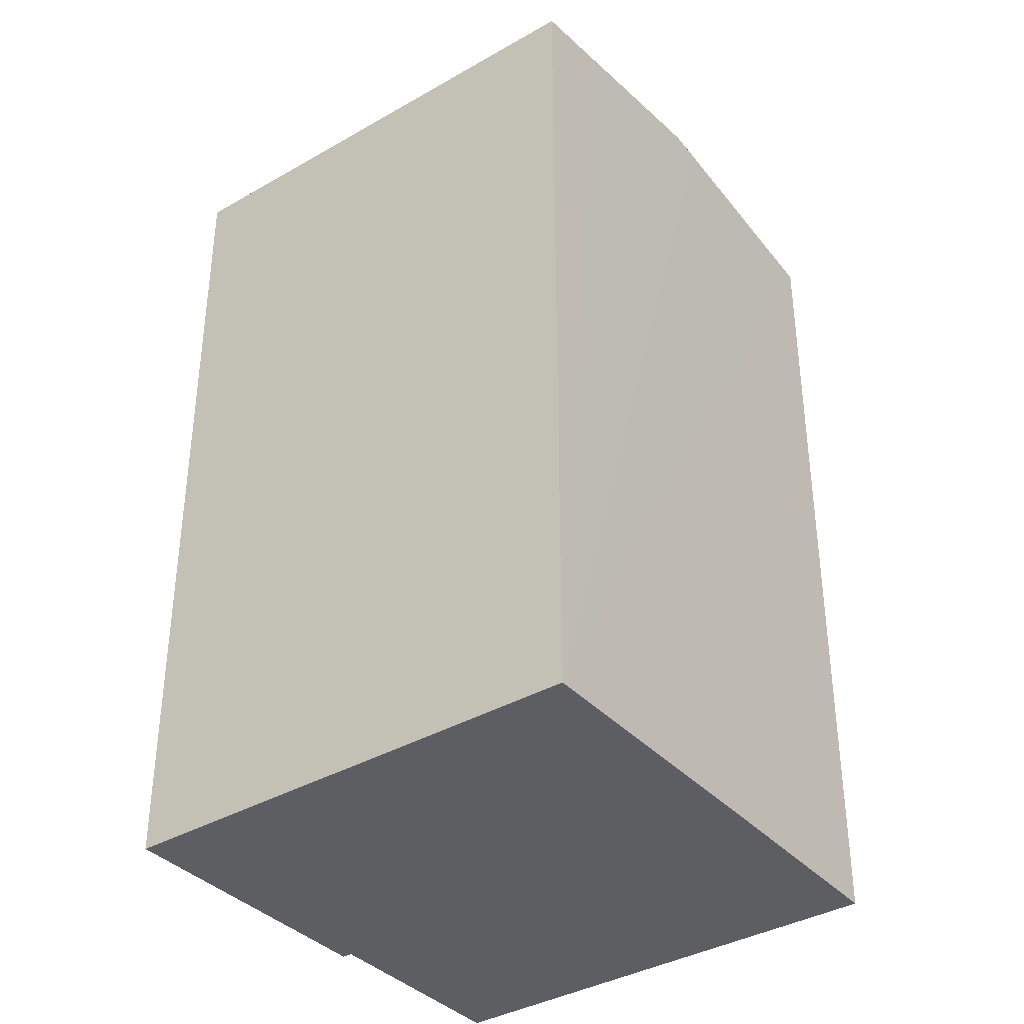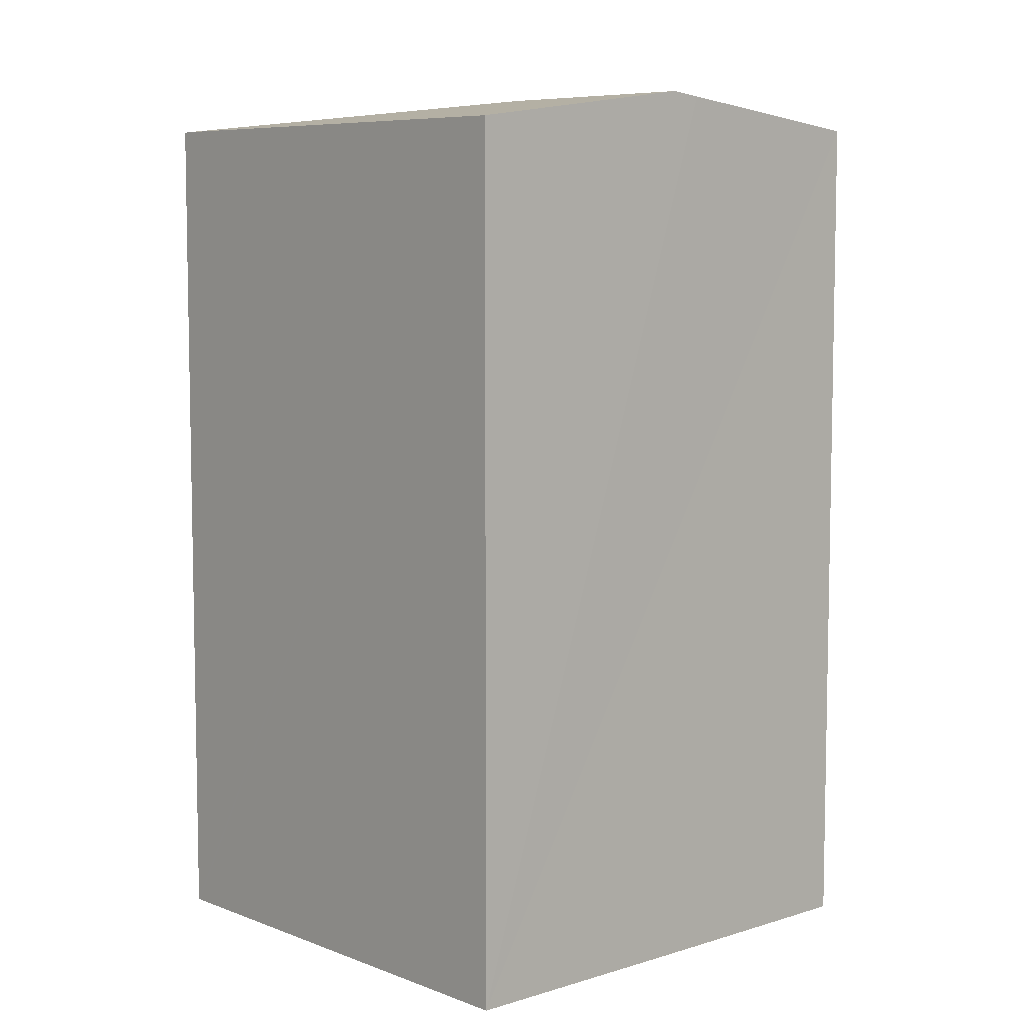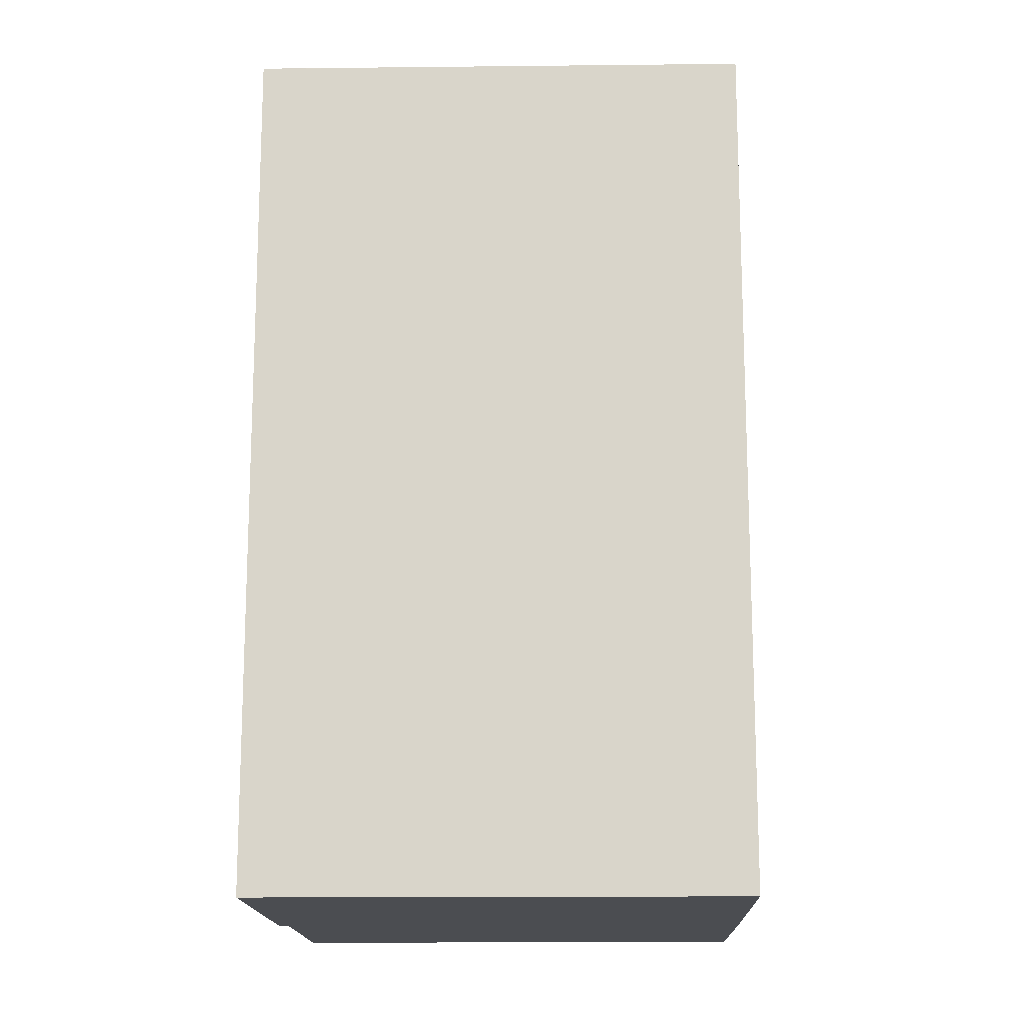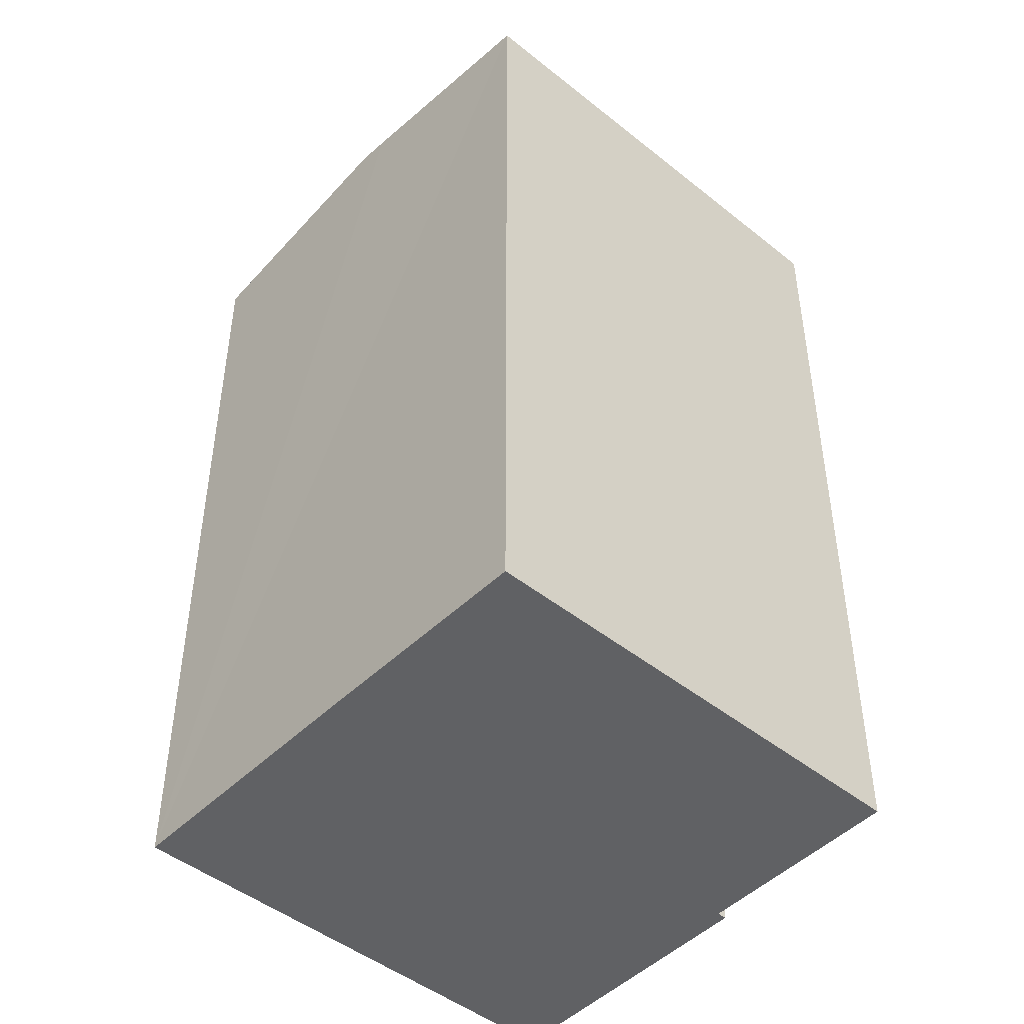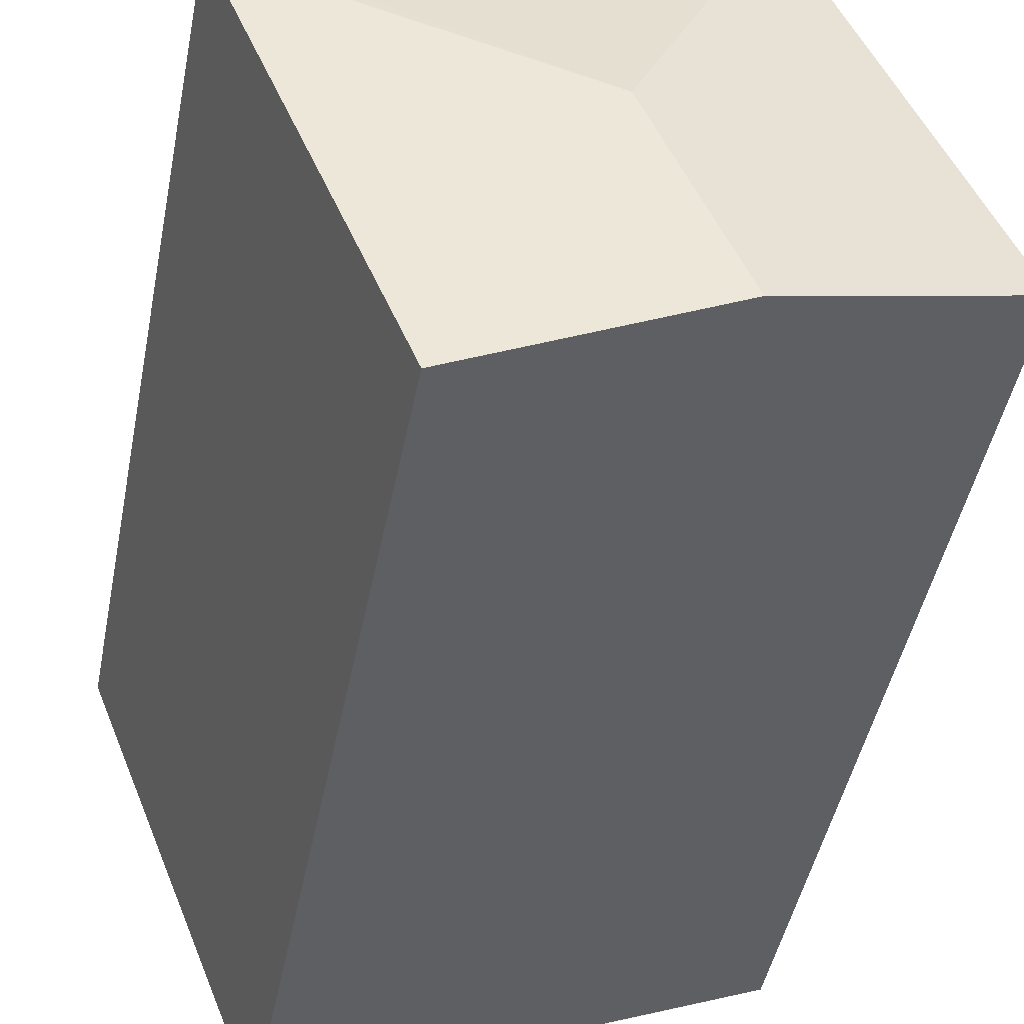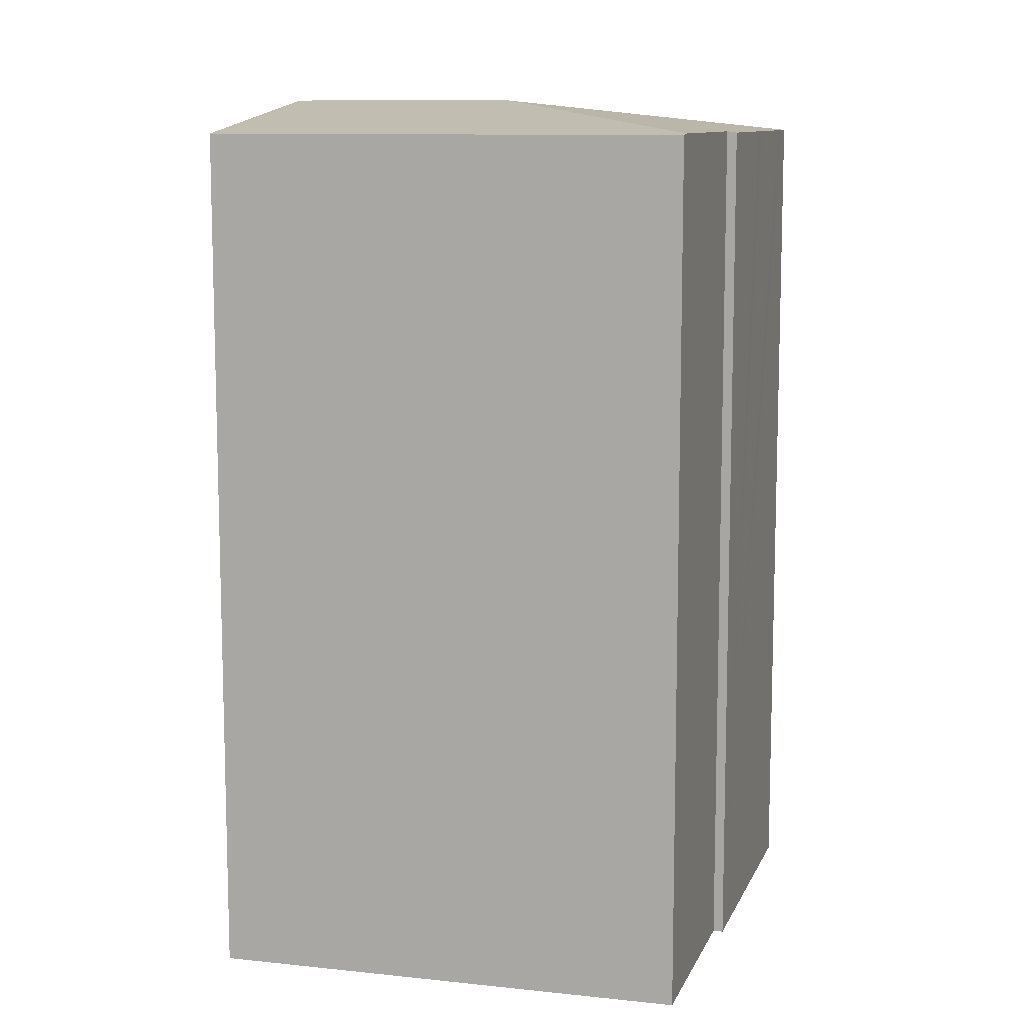
<metadata>
{"format":"obj","ext":"obj","renderer":"f3d","projection":"perspective","resolution":1024,"background":"white","views":[{"elev":-37.4,"azim":148.3,"up":"+Y"},{"elev":7.2,"azim":159.7,"up":"+Y"},{"elev":-15.7,"azim":113.1,"up":"+Y"},{"elev":-46.8,"azim":-110.4,"up":"+Y"},{"elev":-46.3,"azim":168.9,"up":"+Z"},{"elev":10.4,"azim":-52.8,"up":"+Y"}]}
</metadata>
<code>
v  6.612 30.25 15.36
v  0.843 30.2 2.093
v  6.242 30.2 15.51
v  11.32 31.34 4.4
v  8.234 31.34 -3.313
v  0 30.2 1.849e-15
v  7.202 31.19 -2.905
v  22.89 30.19 9.443
v  22.41 30.18 9.709
v  22.91 30.18 9.515
v  22.85 30.2 9.35
v  21.64 30.18 10
v  20.44 30.18 10.46
v  18.1 30.19 11.35
v  17.49 30.19 11.58
v  13.36 30.2 13.16
v  13.23 30.24 12.83
v  11.57 30.24 13.47
v  12.87 30.24 12.97
v  19.94 30.2 2.093
v  16.48 30.2 -6.567
v  15.99 30.27 -6.372
v  13.85 30.56 -5.529
v  16.48 4.021e-16 -6.567
v  0 0 0
v  15.99 3.902e-16 -6.372
v  13.85 3.386e-16 -5.529
v  8.234 2.029e-16 -3.313
v  7.202 1.779e-16 -2.905
v  6.242 -9.495e-16 15.51
v  0.843 -1.282e-16 2.093
v  13.23 -7.857e-16 12.83
v  13.36 -8.056e-16 13.16
v  12.87 -7.941e-16 12.97
v  6.612 -9.408e-16 15.36
v  11.57 -8.246e-16 13.47
v  18.1 -6.948e-16 11.35
v  21.64 -6.123e-16 10
v  22.91 -5.826e-16 9.515
v  17.49 -7.092e-16 11.58
v  20.44 -6.404e-16 10.46
v  22.41 -5.945e-16 9.709
v  22.89 -5.782e-16 9.443
v  19.94 -1.282e-16 2.093
v  22.85 -5.725e-16 9.35
g defaultobject
f 1 2 3
f 2 1 4
f 2 4 5
f 2 5 6
f 6 5 7
f 8 9 10
f 9 8 11
f 9 11 4
f 9 4 12
f 12 4 13
f 13 4 14
f 14 4 15
f 15 4 16
f 16 4 17
f 17 4 18
f 18 4 1
f 17 18 19
f 20 4 11
f 4 20 21
f 4 21 22
f 4 22 5
f 5 22 23
f 24 22 21
f 22 24 23
f 23 24 5
f 5 24 7
f 7 24 6
f 6 24 25
f 25 24 26
f 25 26 27
f 25 27 28
f 25 28 29
f 25 2 6
f 2 25 3
f 3 25 30
f 30 25 31
f 32 16 17
f 16 32 33
f 30 1 3
f 1 30 18
f 18 30 19
f 19 30 17
f 17 30 34
f 17 34 32
f 34 30 35
f 34 35 36
f 33 15 16
f 15 33 14
f 14 33 13
f 13 33 12
f 12 33 9
f 9 33 10
f 10 33 37
f 10 37 38
f 10 38 39
f 37 33 40
f 38 37 41
f 39 38 42
f 8 20 11
f 20 8 10
f 20 10 39
f 20 39 21
f 21 39 43
f 21 43 44
f 21 44 24
f 44 43 45
f 42 43 39
f 43 42 45
f 45 42 44
f 44 42 24
f 24 42 38
f 24 38 26
f 26 38 41
f 26 41 27
f 27 41 37
f 27 37 28
f 28 37 40
f 28 40 33
f 28 33 29
f 29 33 32
f 29 32 34
f 29 34 36
f 29 36 25
f 25 36 35
f 25 35 31
f 31 35 30

</code>
